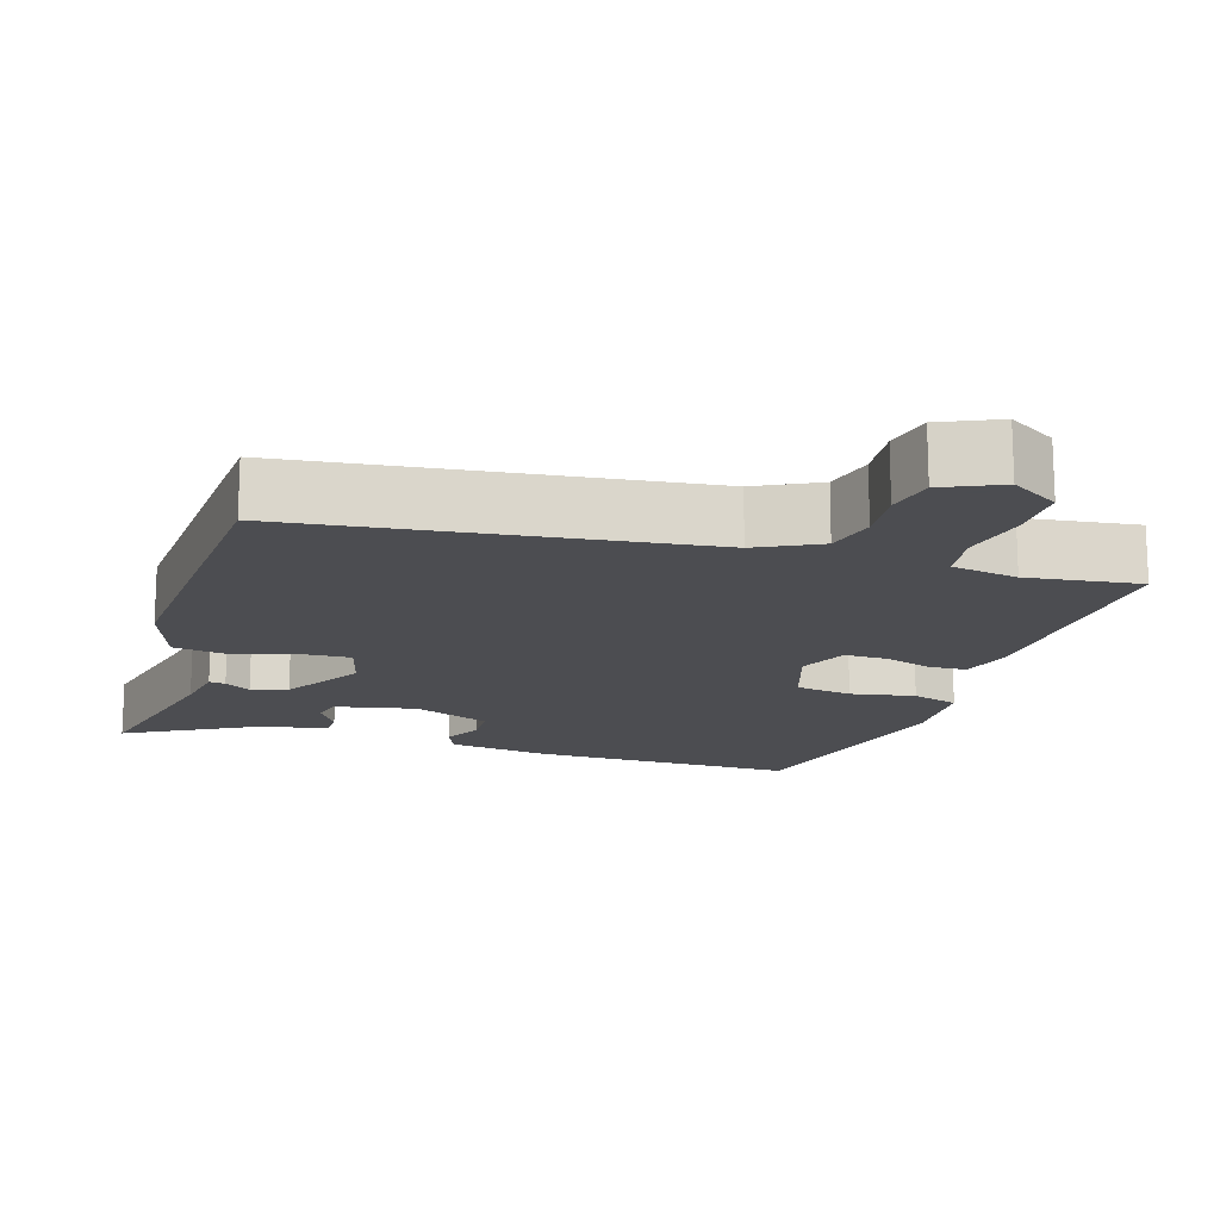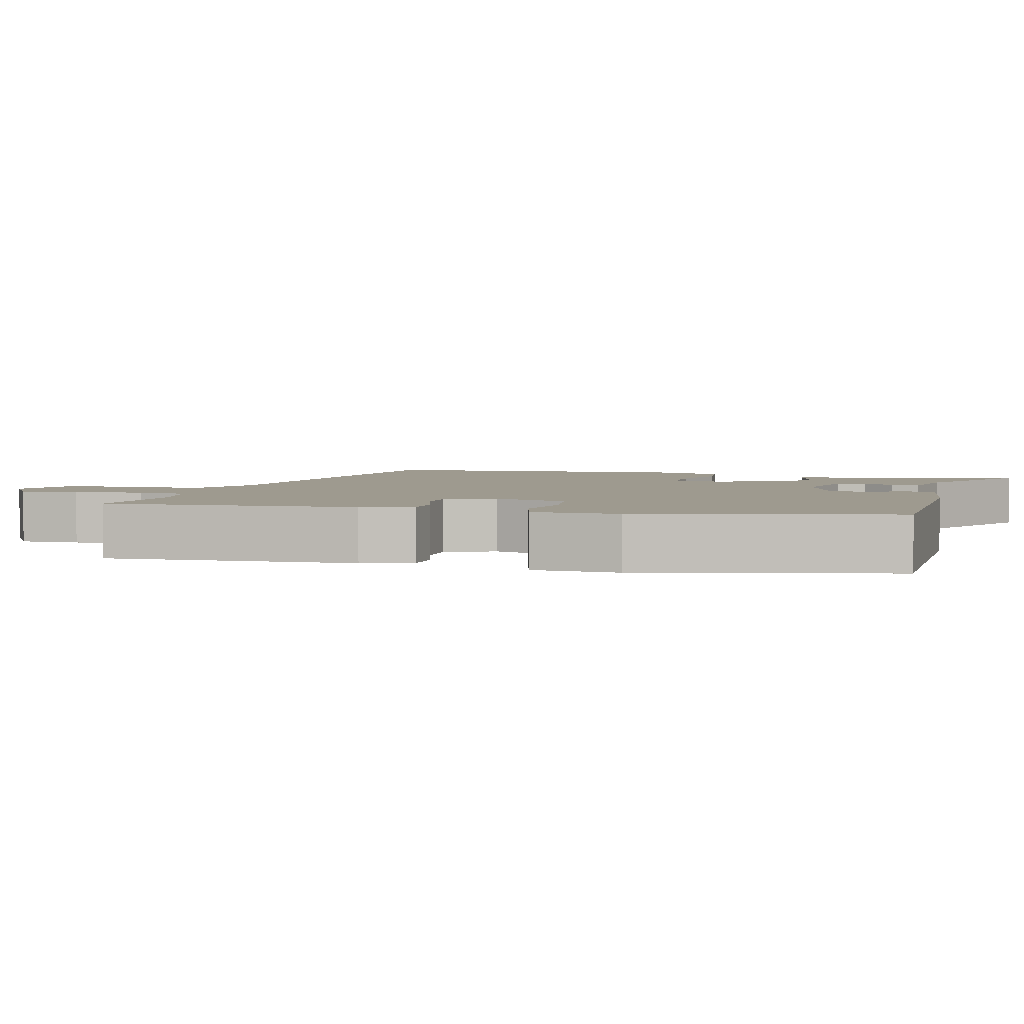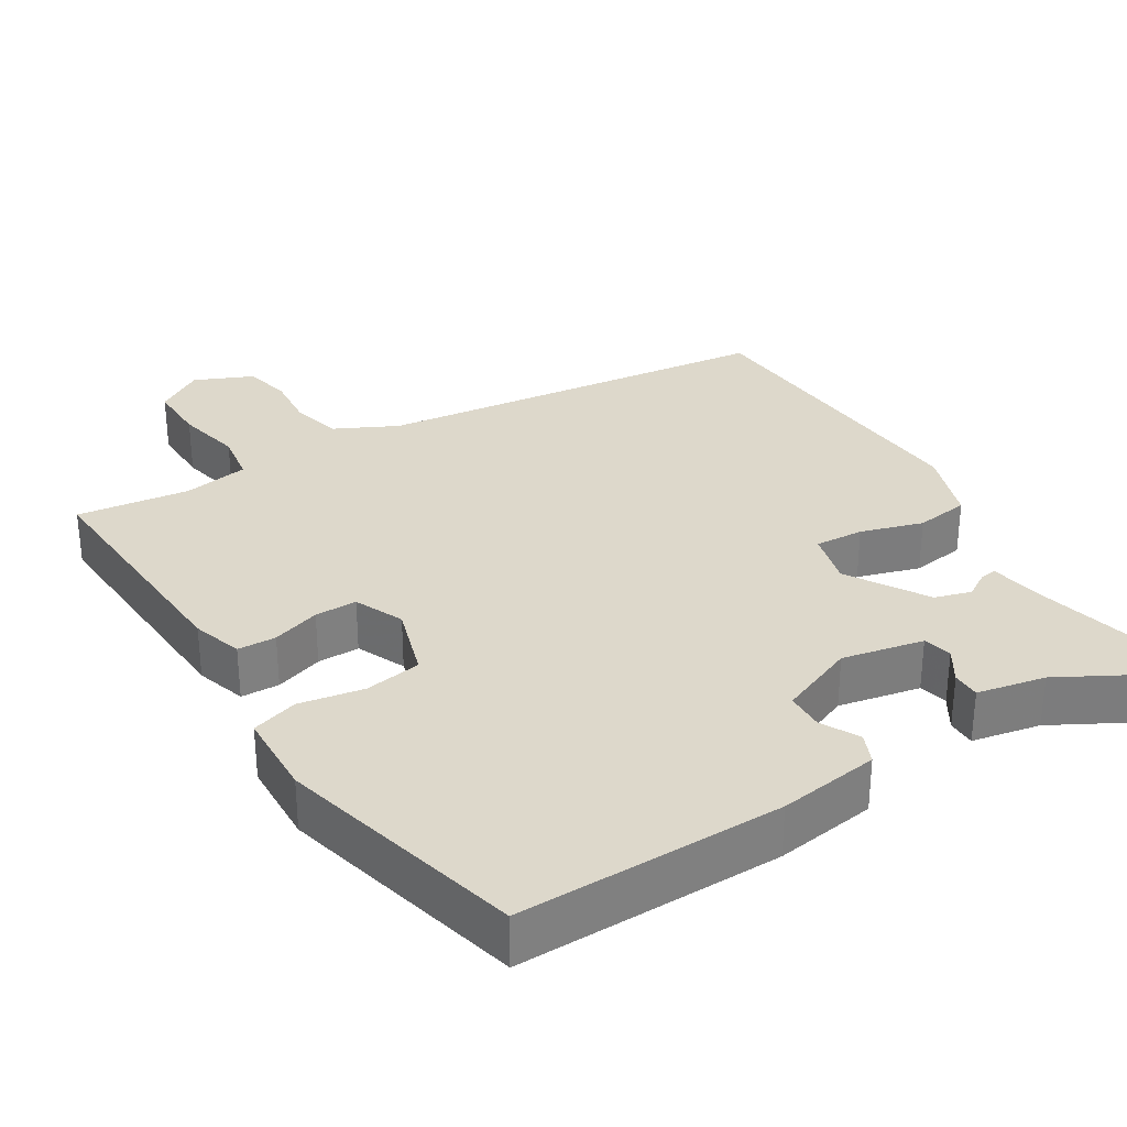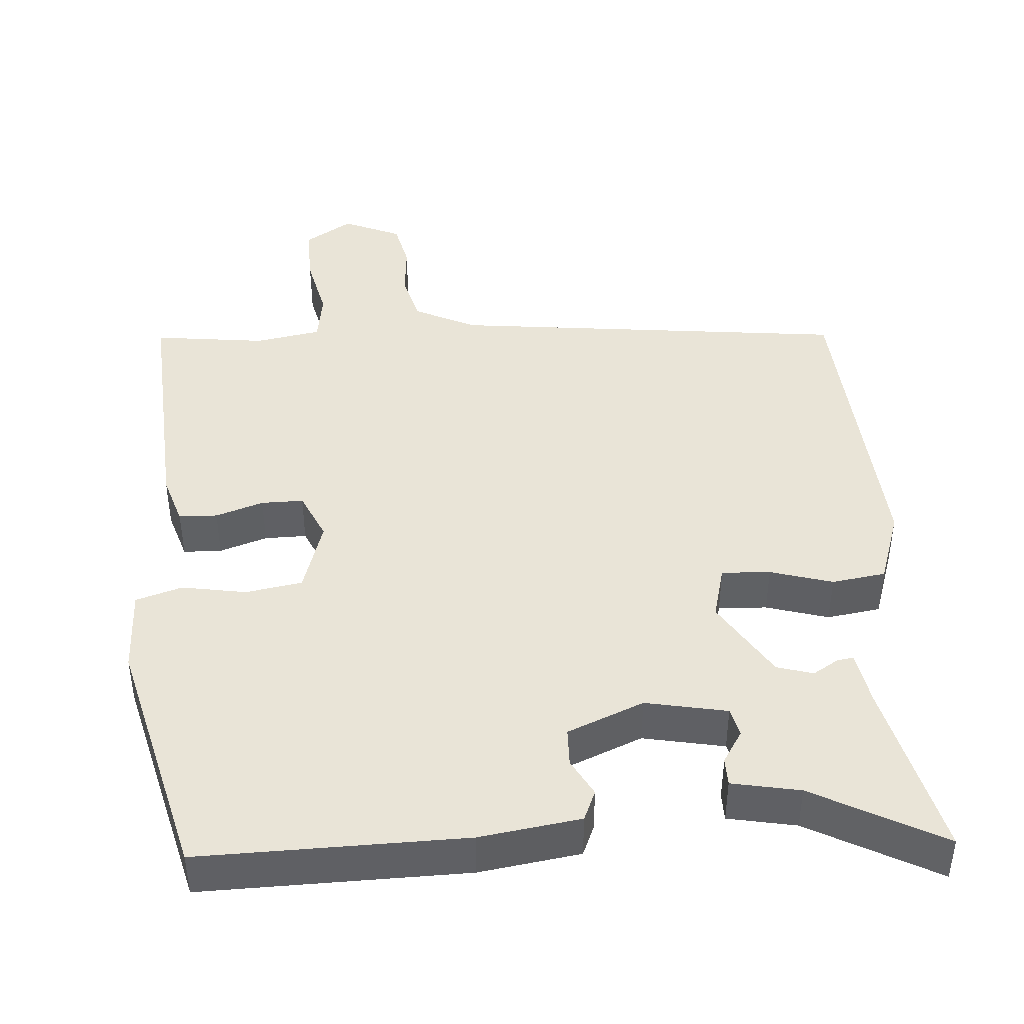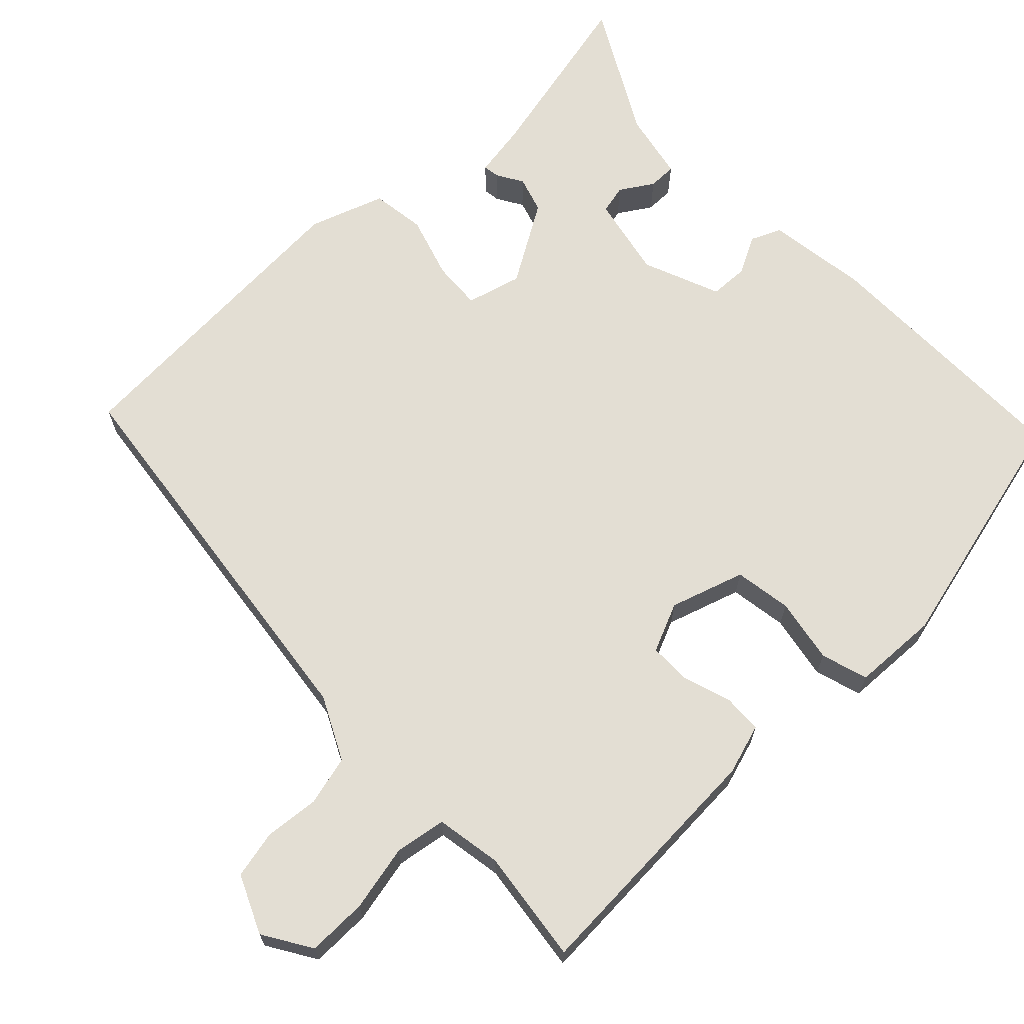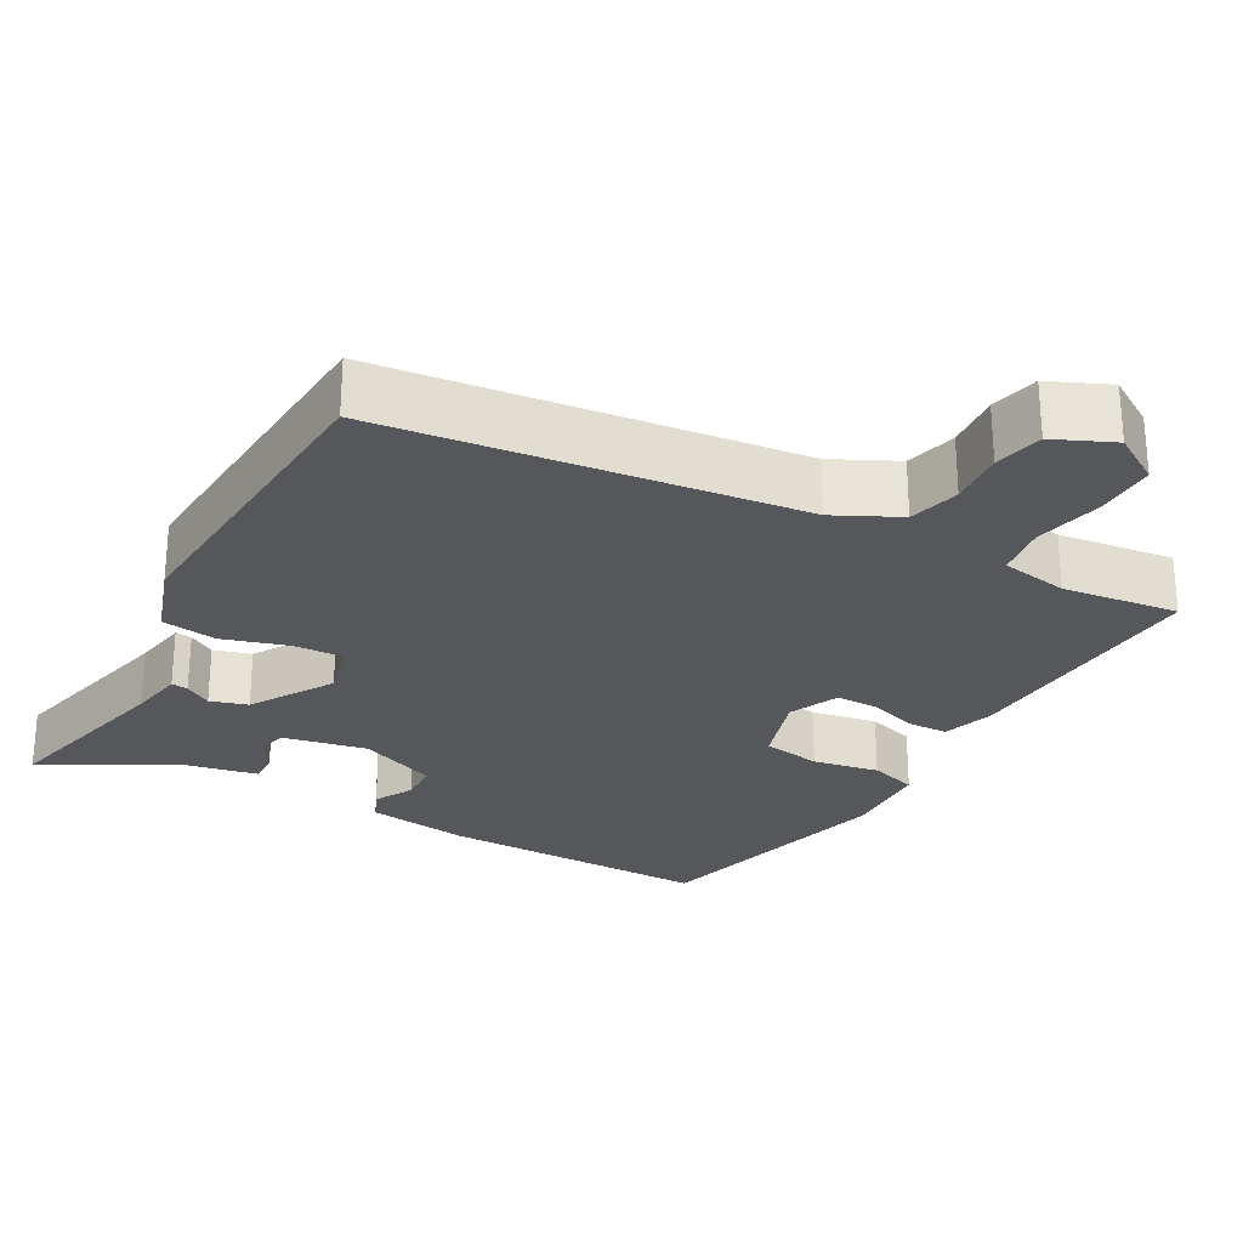
<metadata>
{"format":"obj","ext":"obj","renderer":"f3d","projection":"perspective","resolution":1024,"background":"white","views":[{"elev":-16.1,"azim":-17.4,"up":"+Y"},{"elev":3.6,"azim":105.7,"up":"+Y"},{"elev":31.4,"azim":148.1,"up":"+Y"},{"elev":43.3,"azim":175.4,"up":"+Y"},{"elev":67.2,"azim":46.1,"up":"+Y"},{"elev":-26.7,"azim":-29.4,"up":"+Y"}]}
</metadata>
<code>
v 0.442 0.07 -0.527
v 0.084 0.07 -0.525
v -0.053 0.07 -0.506
v -0.071 0.07 -0.465
v -0.044 0.07 -0.414
v -0.046 0.07 -0.362
v -0.15 0.07 -0.32
v -0.26 0.07 -0.343
v -0.269 0.07 -0.382
v -0.241 0.07 -0.426
v -0.241 0.07 -0.464
v -0.333 0.07 -0.483
v -0.507 0.07 -0.579
v -0.451 0.07 -0.335
v -0.439 0.07 -0.262
v -0.417 0.07 -0.265
v -0.382 0.07 -0.286
v -0.333 0.07 -0.271
v -0.268 0.07 -0.163
v -0.288 0.07 -0.089
v -0.354 0.07 -0.093
v -0.438 0.07 -0.119
v -0.511 0.07 -0.109
v -0.546 0.07 -0.008
v -0.521 0.07 0.417
v 0.019 0.07 0.484
v 0.103 0.07 0.526
v 0.12 0.07 0.593
v 0.113 0.07 0.667
v 0.127 0.07 0.731
v 0.205 0.07 0.766
v 0.27 0.07 0.726
v 0.269 0.07 0.645
v 0.25 0.07 0.556
v 0.261 0.07 0.487
v 0.35 0.07 0.472
v 0.502 0.07 0.492
v 0.484 0.07 0.153
v 0.463 0.07 0.085
v 0.411 0.07 0.083
v 0.346 0.07 0.104
v 0.289 0.07 0.104
v 0.26 0.07 0.038
v 0.292 0.07 -0.062
v 0.369 0.07 -0.074
v 0.456 0.07 -0.058
v 0.519 0.07 -0.077
v 0.524 0.07 -0.193
v 0.442 0 -0.527
v 0.084 0 -0.525
v -0.053 0 -0.506
v -0.071 0 -0.465
v -0.044 0 -0.414
v -0.046 0 -0.362
v -0.15 0 -0.32
v -0.26 0 -0.343
v -0.269 0 -0.382
v -0.241 0 -0.426
v -0.241 0 -0.464
v -0.333 0 -0.483
v -0.507 0 -0.579
v -0.451 0 -0.335
v -0.439 0 -0.262
v -0.417 0 -0.265
v -0.382 0 -0.286
v -0.333 0 -0.271
v -0.268 0 -0.163
v -0.288 0 -0.089
v -0.354 0 -0.093
v -0.438 0 -0.119
v -0.511 0 -0.109
v -0.546 0 -0.008
v -0.521 0 0.417
v 0.019 0 0.484
v 0.103 0 0.526
v 0.12 0 0.593
v 0.113 0 0.667
v 0.127 0 0.731
v 0.205 0 0.766
v 0.27 0 0.726
v 0.269 0 0.645
v 0.25 0 0.556
v 0.261 0 0.487
v 0.35 0 0.472
v 0.502 0 0.492
v 0.484 0 0.153
v 0.463 0 0.085
v 0.411 0 0.083
v 0.346 0 0.104
v 0.289 0 0.104
v 0.26 0 0.038
v 0.292 0 -0.062
v 0.369 0 -0.074
v 0.456 0 -0.058
v 0.519 0 -0.077
v 0.524 0 -0.193
f 45 46 47 48
f 44 45 48 1
f 38 39 40 41
f 36 37 38 41
f 35 36 41 42
f 34 35 42 43
f 32 33 34
f 31 32 34
f 28 29 30 31
f 27 28 31 34
f 26 27 34 43
f 21 22 23 24
f 20 21 24 25
f 14 15 16 17
f 12 13 14 17
f 12 17 18
f 9 10 11 12
f 8 9 12 18
f 7 8 18 19
f 2 3 4 5
f 44 1 2 5
f 44 5 6
f 20 25 26 43
f 19 20 43 44
f 6 7 19 44
f 96 95 94 93
f 49 96 93 92
f 89 88 87 86
f 89 86 85 84
f 90 89 84 83
f 91 90 83 82
f 82 81 80
f 82 80 79
f 79 78 77 76
f 82 79 76 75
f 91 82 75 74
f 72 71 70 69
f 73 72 69 68
f 65 64 63 62
f 65 62 61 60
f 66 65 60
f 60 59 58 57
f 66 60 57 56
f 67 66 56 55
f 53 52 51 50
f 53 50 49 92
f 54 53 92
f 91 74 73 68
f 92 91 68 67
f 92 67 55 54
f 1 49 50 2
f 2 50 51 3
f 3 51 52 4
f 4 52 53 5
f 5 53 54 6
f 6 54 55 7
f 7 55 56 8
f 8 56 57 9
f 9 57 58 10
f 10 58 59 11
f 11 59 60 12
f 12 60 61 13
f 13 61 62 14
f 14 62 63 15
f 15 63 64 16
f 16 64 65 17
f 17 65 66 18
f 18 66 67 19
f 19 67 68 20
f 20 68 69 21
f 21 69 70 22
f 22 70 71 23
f 23 71 72 24
f 24 72 73 25
f 25 73 74 26
f 26 74 75 27
f 27 75 76 28
f 28 76 77 29
f 29 77 78 30
f 30 78 79 31
f 31 79 80 32
f 32 80 81 33
f 33 81 82 34
f 34 82 83 35
f 35 83 84 36
f 36 84 85 37
f 37 85 86 38
f 38 86 87 39
f 39 87 88 40
f 40 88 89 41
f 41 89 90 42
f 42 90 91 43
f 43 91 92 44
f 44 92 93 45
f 45 93 94 46
f 46 94 95 47
f 47 95 96 48
f 48 96 49 1

</code>
